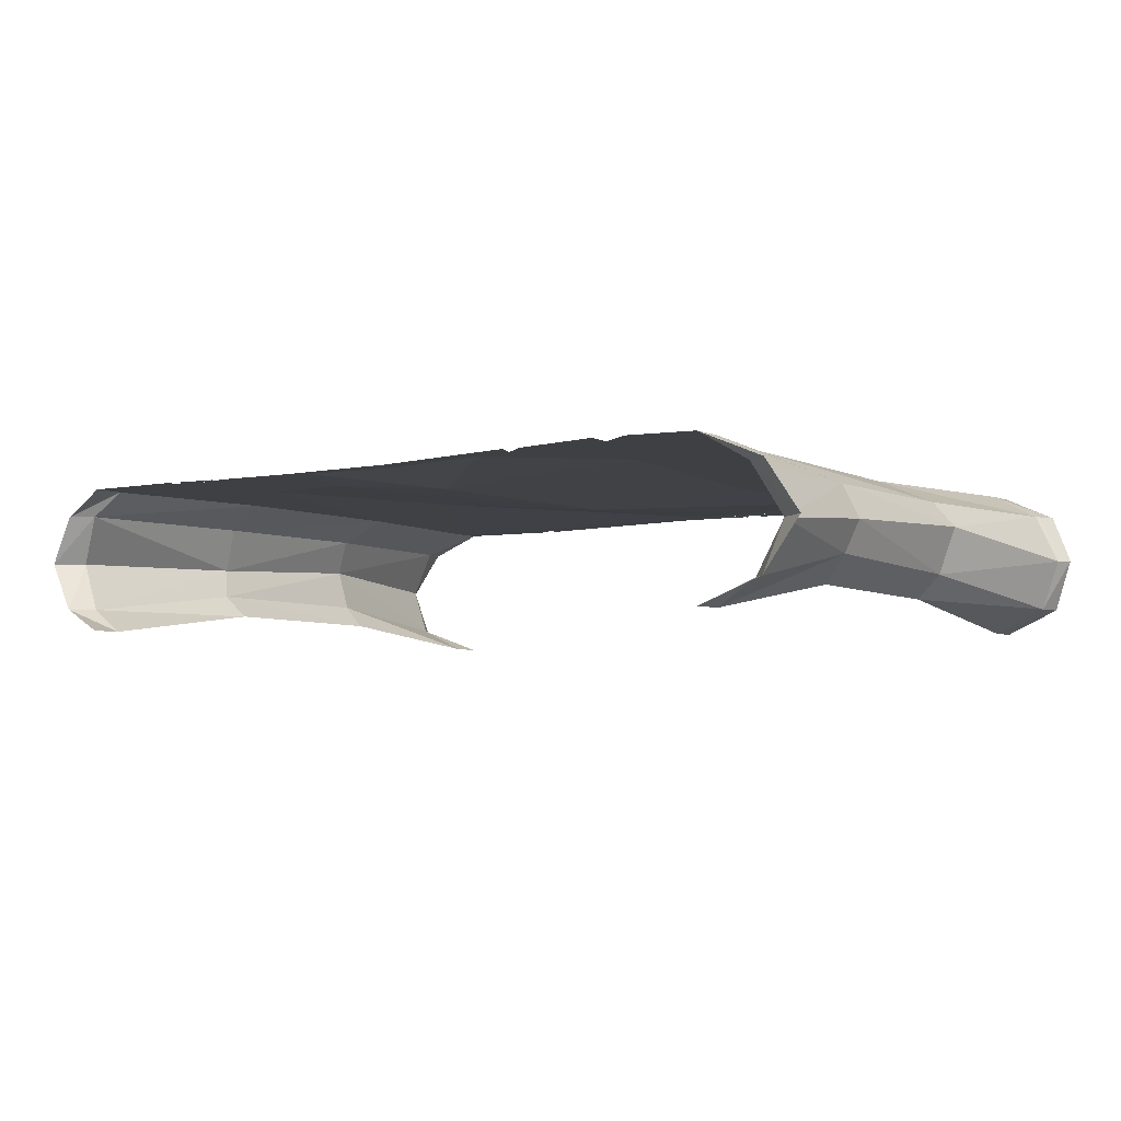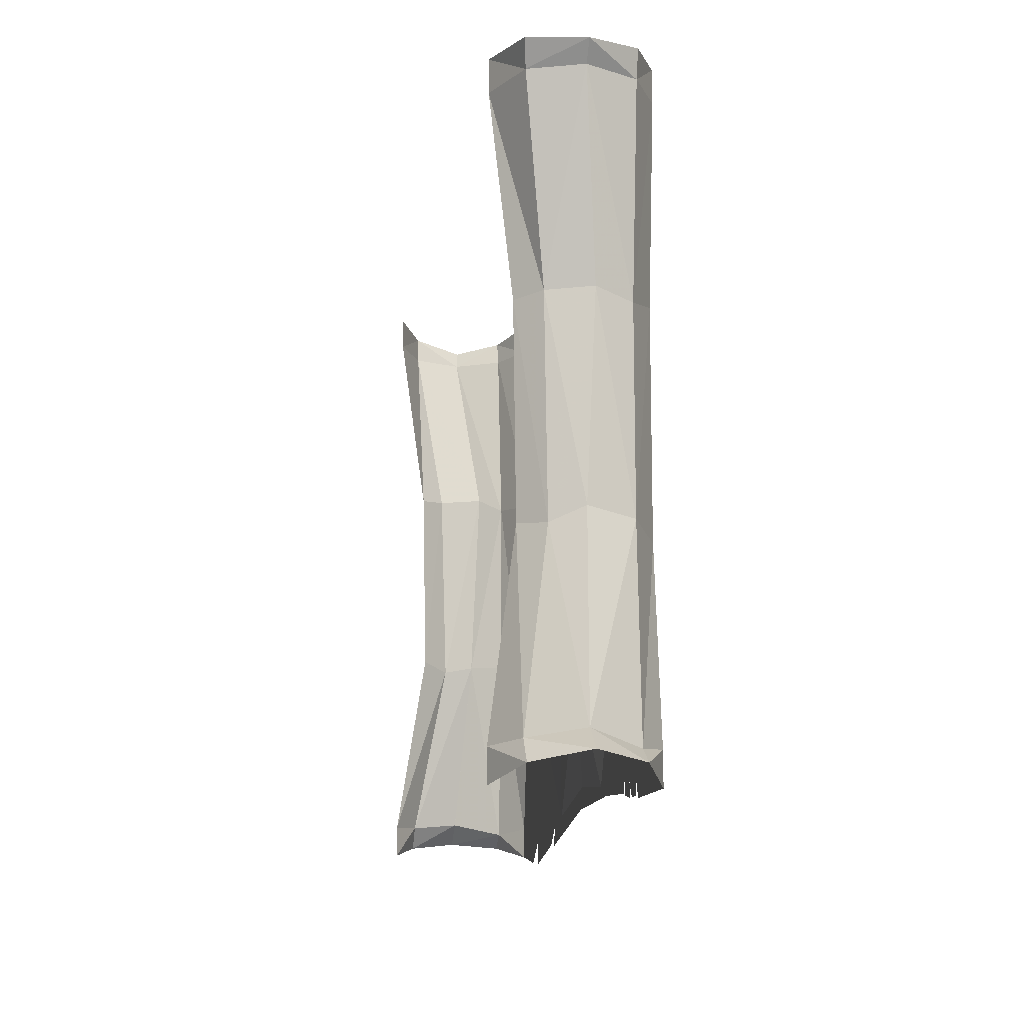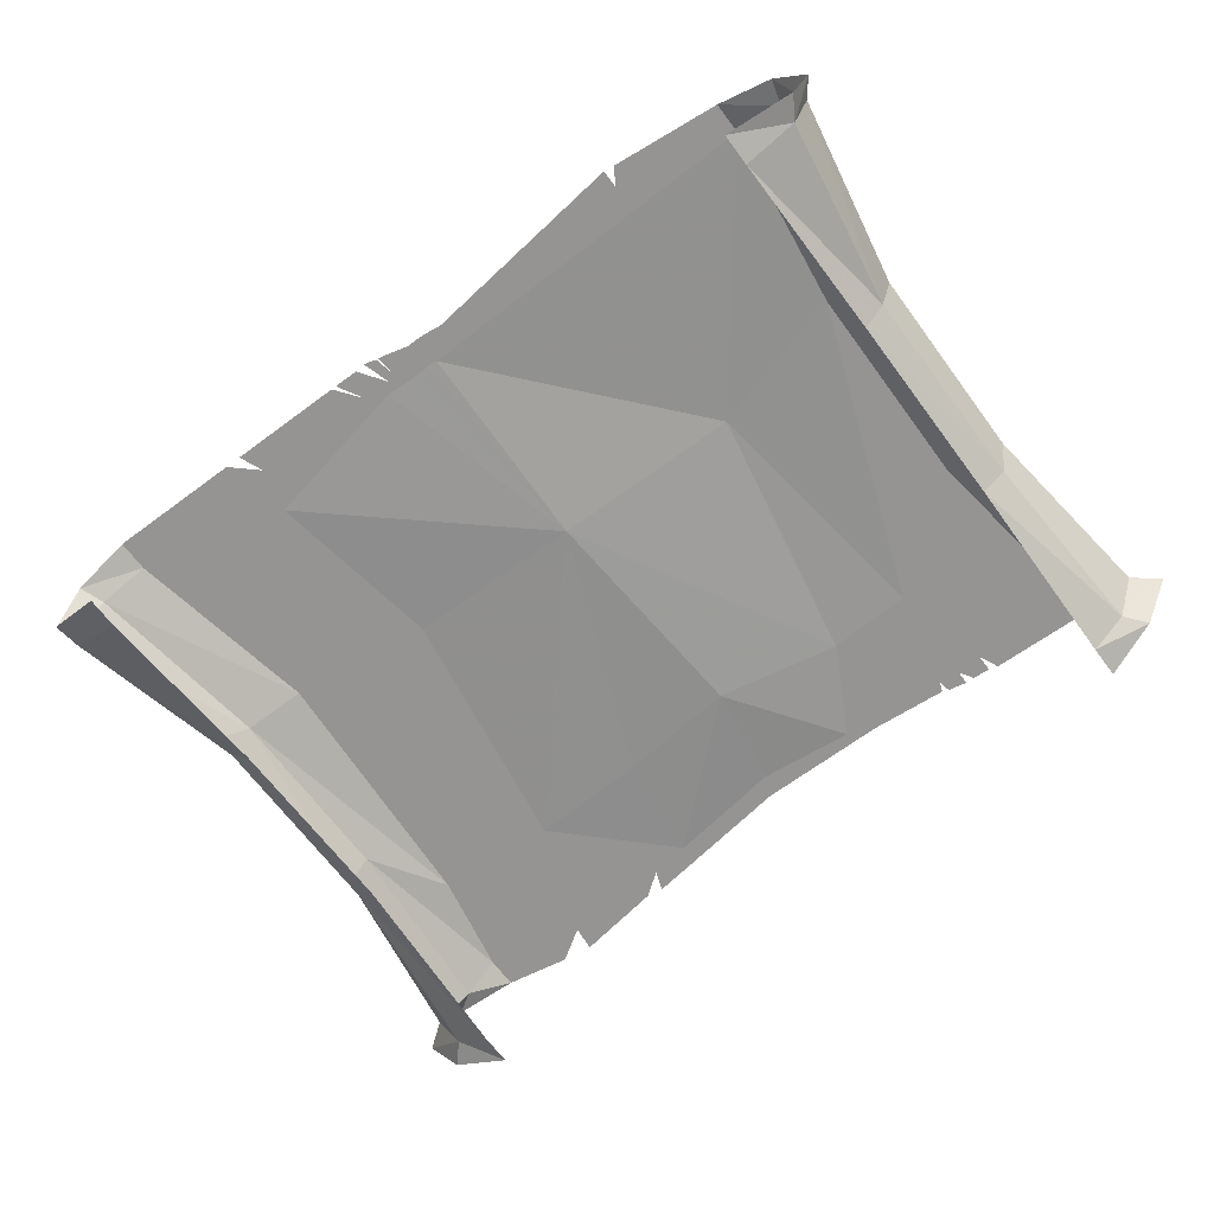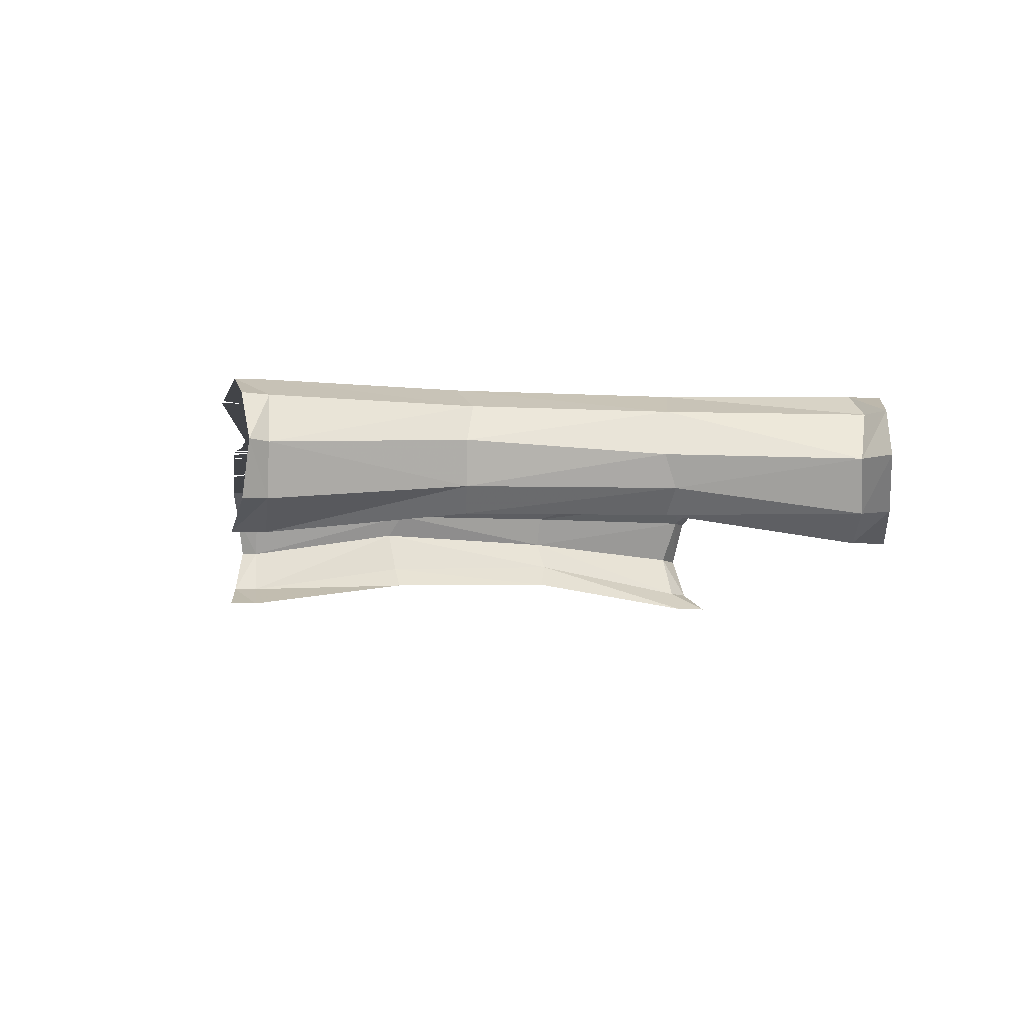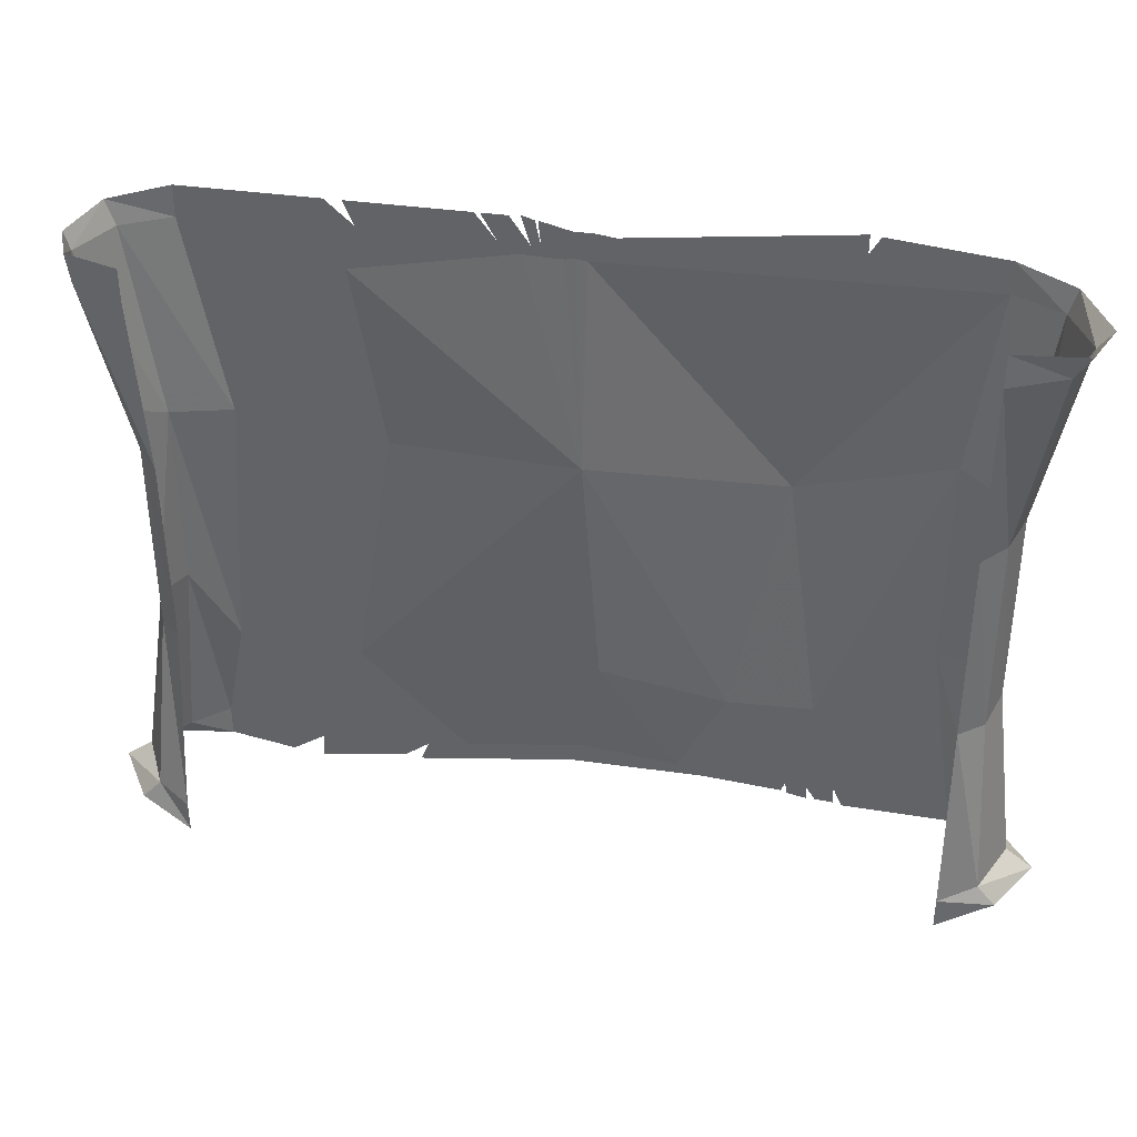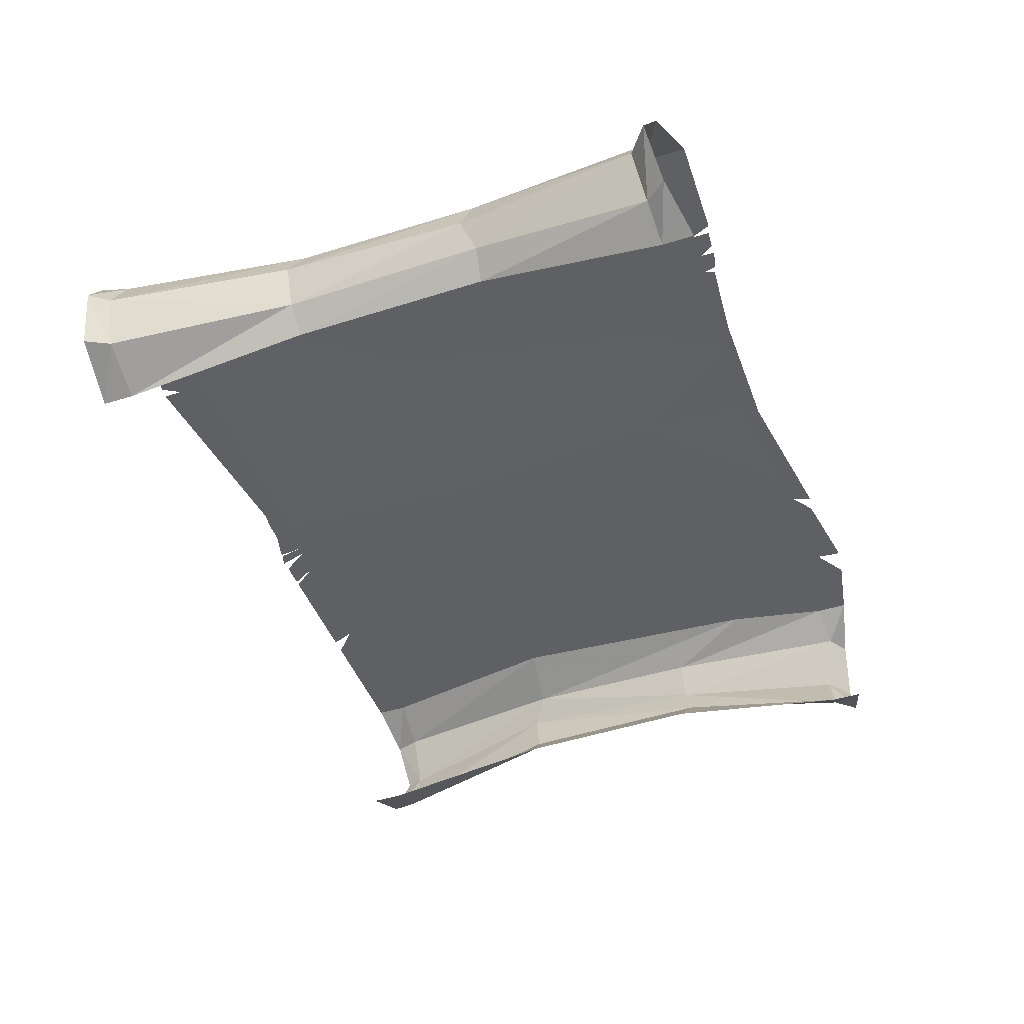
<metadata>
{"format":"obj","ext":"obj","renderer":"f3d","projection":"perspective","resolution":1024,"background":"white","views":[{"elev":-4.7,"azim":-144.5,"up":"+Y"},{"elev":-13.5,"azim":81.3,"up":"+Z"},{"elev":-67.2,"azim":36.6,"up":"+Y"},{"elev":-8.1,"azim":81.6,"up":"+Y"},{"elev":37.6,"azim":10.4,"up":"+Z"},{"elev":-45.2,"azim":109.8,"up":"+Y"}]}
</metadata>
<code>
o if/205/1
v -299 -96 221
v -296 -96 200
v -310 -57 200
v -315 -56 214
v -255 -115 200
v -255 -115 225
v -272 -75 54
v -283 -38 60
v -255 -94 51
v -274 -70 -106
v -283 -45 -100
v -255 -91 -100
v -283 -96 -248
v -302 -57 -243
v -255 -115 -250
v -298 -96 -265
v -323 -57 -259
v -255 -115 -275
v -291 -19 200
v -298 -19 220
v -270 -19 48
v -270 -19 -101
v -282 -19 -253
v -299 -19 -264
v -255 0 200
v -255 0 225
v -127 0 206
v -148 0 225
v -226 0 43
v -135 0 171
v -27 0 204
v -43 0 225
v -135 0 225
v -239 0 -168
v -111 0 28
v 33 -8 28
v -11 0 196
v -4 0 203
v -39 0 225
v -19 0 225
v -255 0 -250
v -143 0 -175
v -49 -3 -170
v 47 -7 -159
v 145 0 -181
v 183 5 23
v 35 0 195
v 27 0 196
v 19 0 195
v 7 0 195
v 3 0 204
v -11 0 226
v -1 0 223
v -255 0 -275
v -178 0 -267
v -156 0 -262
v -60 0 -257
v 33 0 -243
v 108 0 -251
v 192 0 -250
v 211 0 -178
v 299 0 57
v 318 0 200
v 55 0 215
v 39 0 217
v 25 0 217
v 1 0 223
v 210 0 -250
v 211 0 -259
v 232 0 -257
v 226 0 -250
v 194 0 -257
v 211 0 -270
v 196 0 -267
v 129 0 -260
v 191 0 -265
v 25 0 -260
v -92 0 -262
v -98 0 -278
v 218 0 -270
v 232 0 -271
v 239 0 -273
v 318 0 -275
v 318 0 -250
v 298 0 -109
v 334 -19 -101
v 334 -19 48
v 355 -19 200
v 318 0 225
v 223 0 220
v 223 0 235
v -180 0 -287
v -111 0 -276
v -204 0 -284
v 385 -57 214
v 374 -57 200
v 360 -96 200
v 371 -98 218
v 361 -19 220
v 347 -47 54
v 336 -80 53
v 347 -54 -96
v 337 -78 -106
v 366 -57 -243
v 347 -96 -248
v 345 -19 -253
v 387 -57 -259
v 361 -96 -265
v 363 -19 -264
v 318 -115 225
v 318 -115 200
v 318 -98 51
v 318 -96 -103
v 318 -115 -250
v 318 -115 -275
v 231 0 234
f 1 2 3
f 1 3 4
f 1 4 2
f 1 2 5
f 1 5 6
f 2 7 8
f 2 8 3
f 2 3 7
f 2 7 9
f 2 9 5
f 7 10 11
f 7 11 8
f 7 8 10
f 7 10 12
f 7 12 9
f 10 13 14
f 10 14 11
f 10 11 13
f 10 13 15
f 10 15 12
f 13 16 17
f 13 17 14
f 13 14 16
f 13 16 18
f 13 18 15
f 4 3 19
f 4 19 20
f 4 20 3
f 4 3 2
f 3 8 21
f 3 21 19
f 3 19 8
f 3 8 7
f 8 11 22
f 8 22 21
f 8 21 11
f 8 11 10
f 11 14 23
f 11 23 22
f 11 22 14
f 11 14 13
f 14 17 24
f 14 24 23
f 14 23 17
f 14 17 16
f 20 19 25
f 20 25 26
f 26 25 27
f 26 27 28
f 19 21 29
f 19 29 25
f 25 29 30
f 25 30 27
f 27 30 31
f 27 31 32
f 27 32 33
f 21 22 34
f 21 34 29
f 29 34 35
f 29 35 30
f 30 35 36
f 30 36 37
f 30 37 31
f 31 37 38
f 31 38 39
f 39 38 40
f 22 23 41
f 22 41 34
f 34 41 42
f 34 42 35
f 35 42 36
f 36 42 43
f 36 43 44
f 36 44 45
f 36 45 46
f 36 46 47
f 36 47 48
f 36 48 49
f 36 49 50
f 36 50 37
f 37 50 38
f 38 50 51
f 38 51 52
f 52 51 53
f 23 24 54
f 23 54 41
f 41 54 55
f 41 55 56
f 41 56 42
f 42 56 57
f 42 57 43
f 43 57 44
f 44 57 58
f 44 58 59
f 44 59 45
f 45 59 60
f 45 60 61
f 45 61 46
f 46 61 62
f 46 62 63
f 46 63 47
f 47 63 64
f 47 64 65
f 47 65 48
f 48 65 49
f 49 65 66
f 49 66 50
f 50 66 51
f 51 66 67
f 20 19 3
f 19 21 8
f 21 22 11
f 22 23 14
f 23 24 17
f 68 69 70
f 68 70 71
f 68 71 61
f 68 61 60
f 68 60 69
f 69 60 72
f 69 72 73
f 73 72 74
f 75 76 72
f 75 72 59
f 75 59 58
f 75 58 77
f 77 58 57
f 77 57 78
f 77 78 79
f 69 80 81
f 69 81 70
f 70 82 83
f 70 83 71
f 71 83 84
f 71 84 61
f 61 84 85
f 61 85 62
f 62 85 86
f 62 86 87
f 62 87 63
f 63 87 88
f 63 88 89
f 63 89 64
f 64 89 90
f 64 90 91
f 56 55 78
f 56 78 57
f 55 92 93
f 55 93 78
f 54 94 55
f 59 72 60
f 95 96 97
f 95 97 98
f 95 98 96
f 95 96 88
f 95 88 99
f 95 99 96
f 96 99 88
f 96 88 100
f 96 100 101
f 96 101 97
f 96 97 100
f 96 100 87
f 96 87 88
f 88 87 100
f 100 87 102
f 100 102 103
f 100 103 101
f 100 101 102
f 100 102 86
f 100 86 87
f 87 86 102
f 102 86 104
f 102 104 105
f 102 105 103
f 102 103 104
f 102 104 106
f 102 106 86
f 86 106 104
f 104 106 107
f 104 107 108
f 104 108 105
f 104 105 107
f 104 107 109
f 104 109 106
f 106 109 107
f 109 106 84
f 109 84 83
f 89 88 99
f 85 84 106
f 85 106 86
f 110 111 97
f 110 97 98
f 98 97 96
f 111 112 101
f 111 101 97
f 97 101 100
f 112 113 103
f 112 103 101
f 101 103 102
f 113 114 105
f 113 105 103
f 103 105 104
f 114 115 108
f 114 108 105
f 105 108 107
f 90 89 116

</code>
